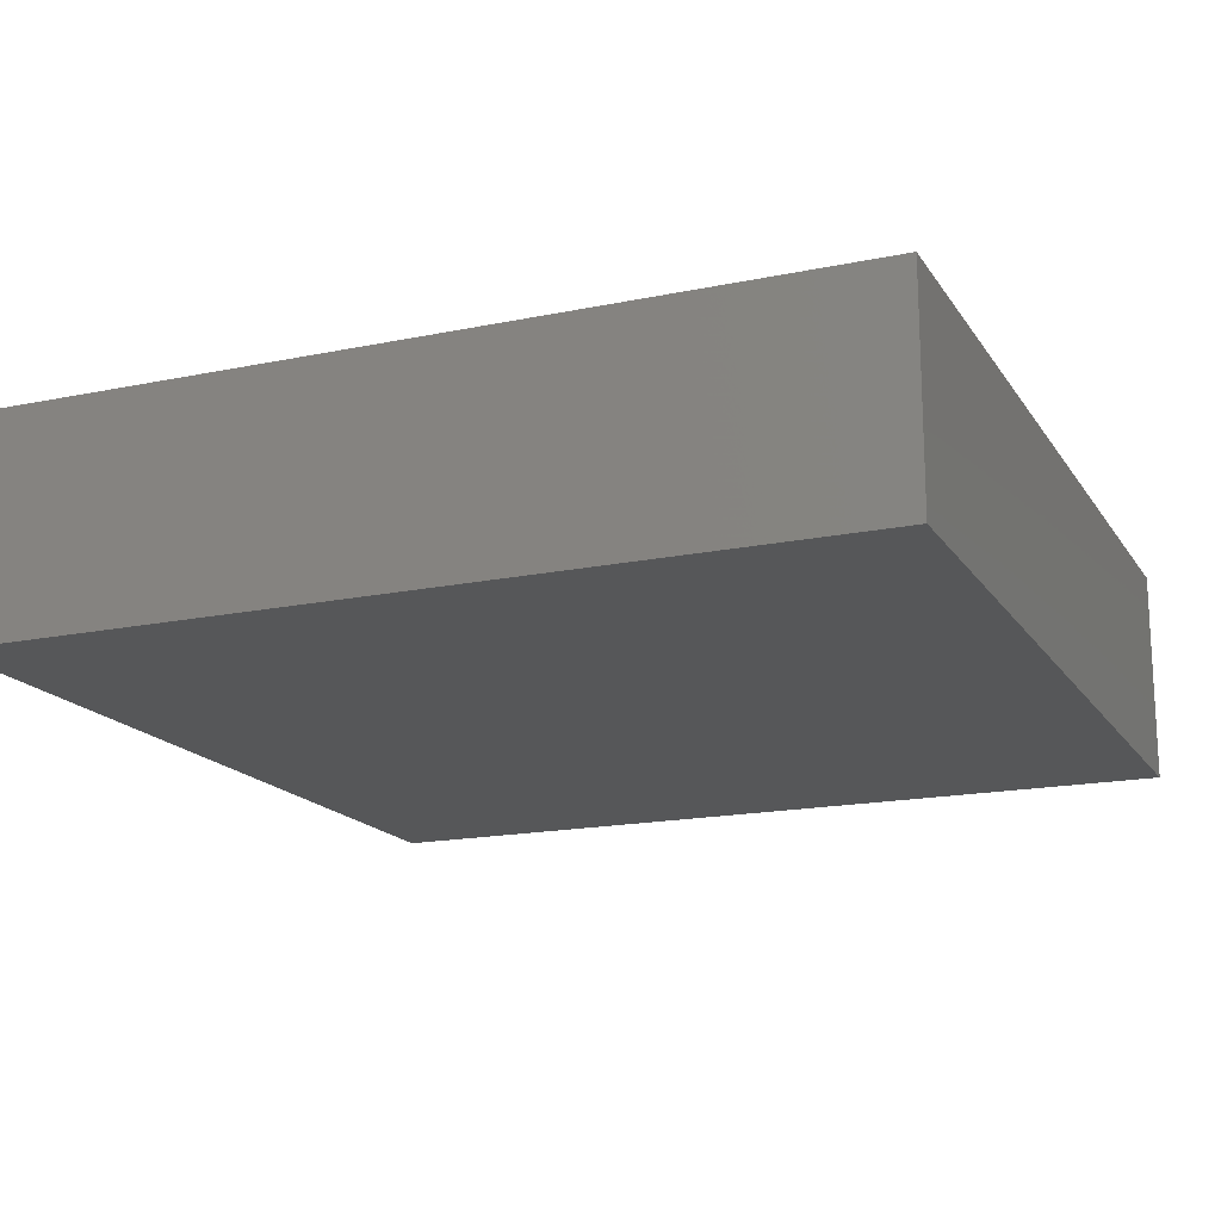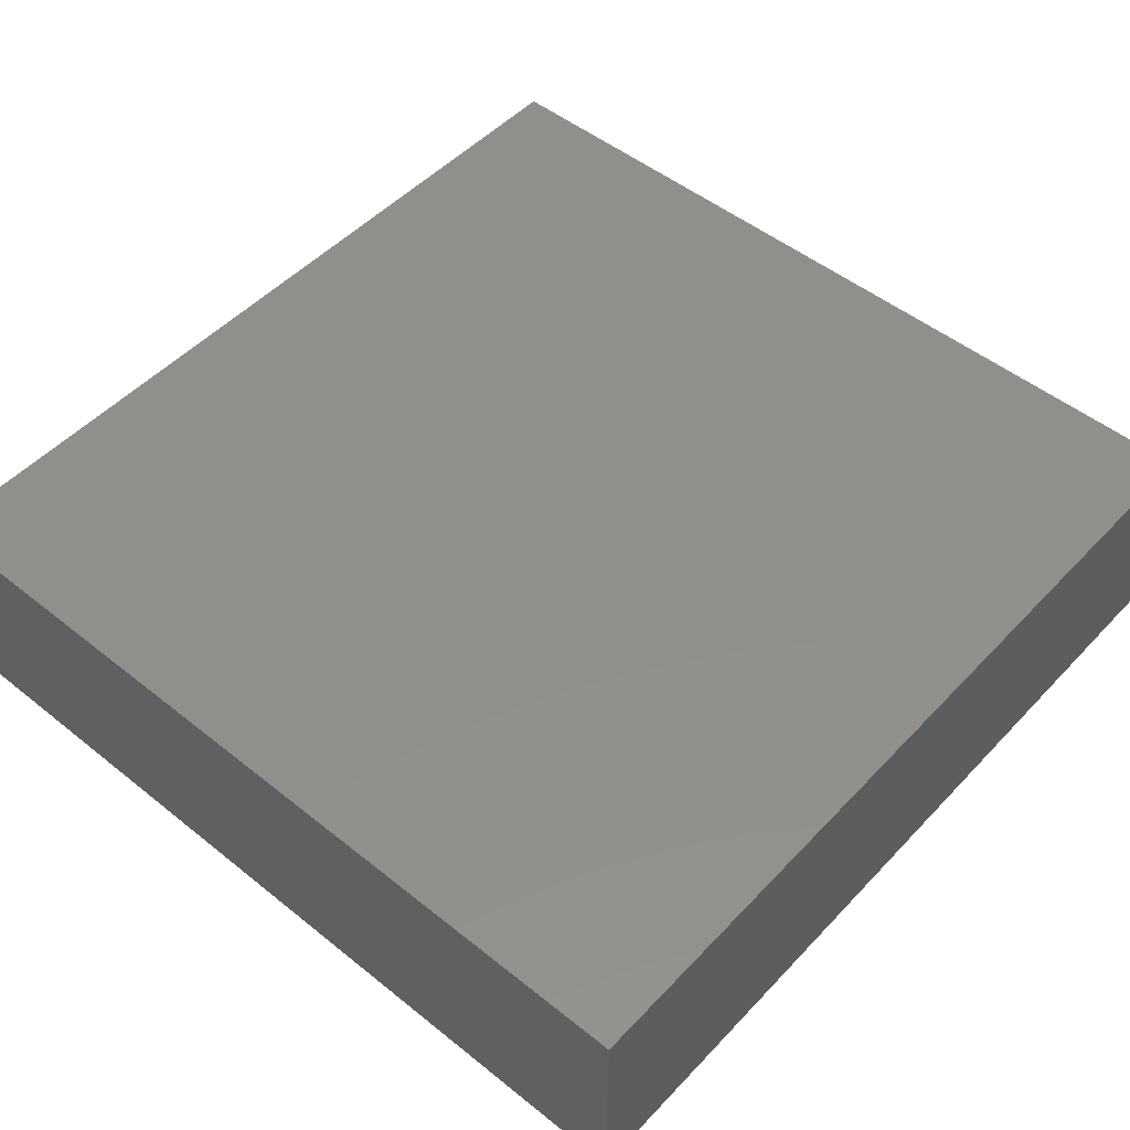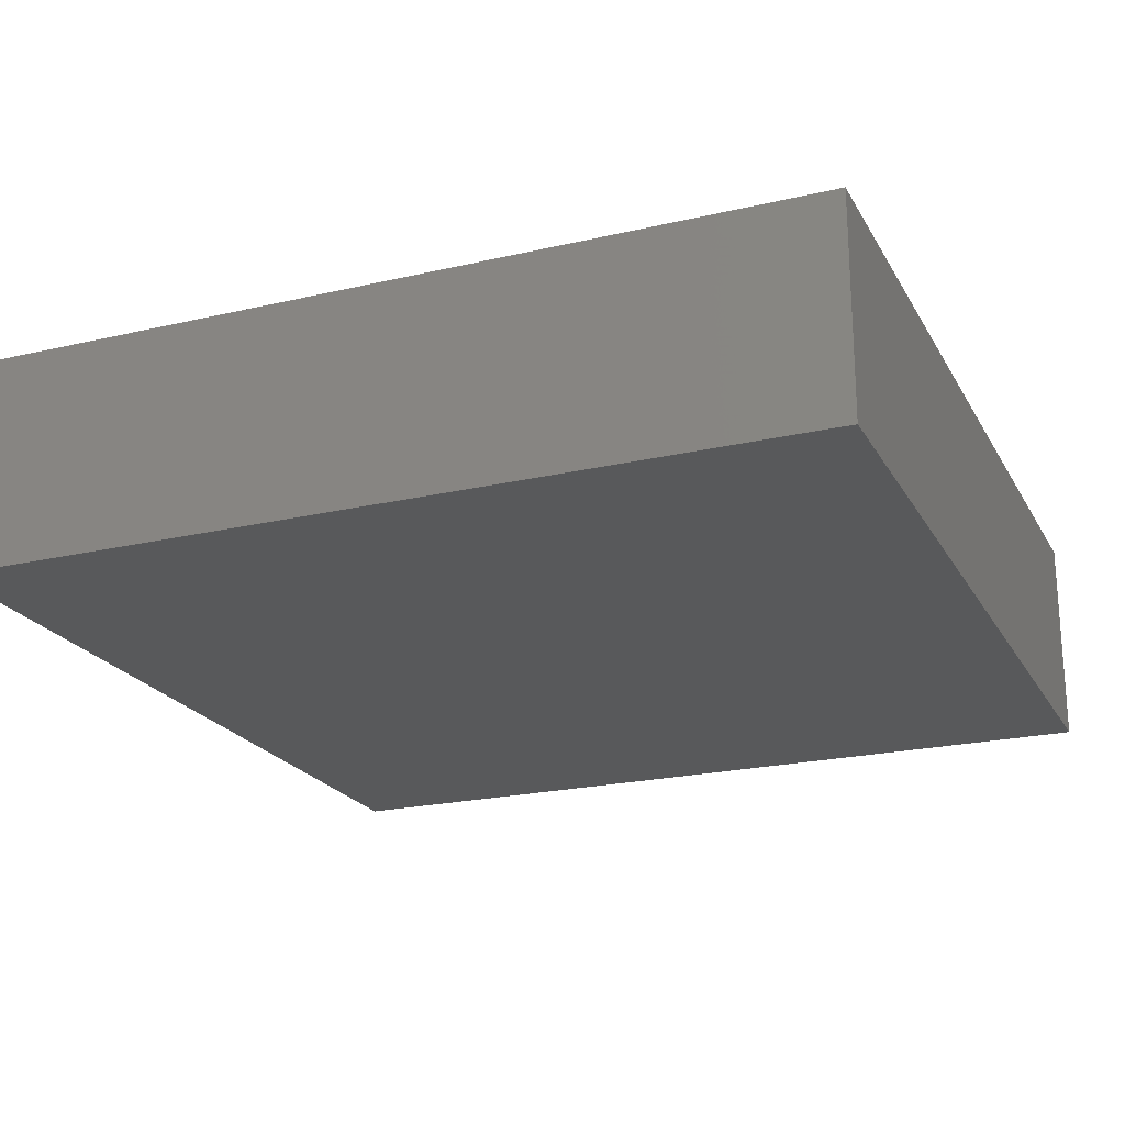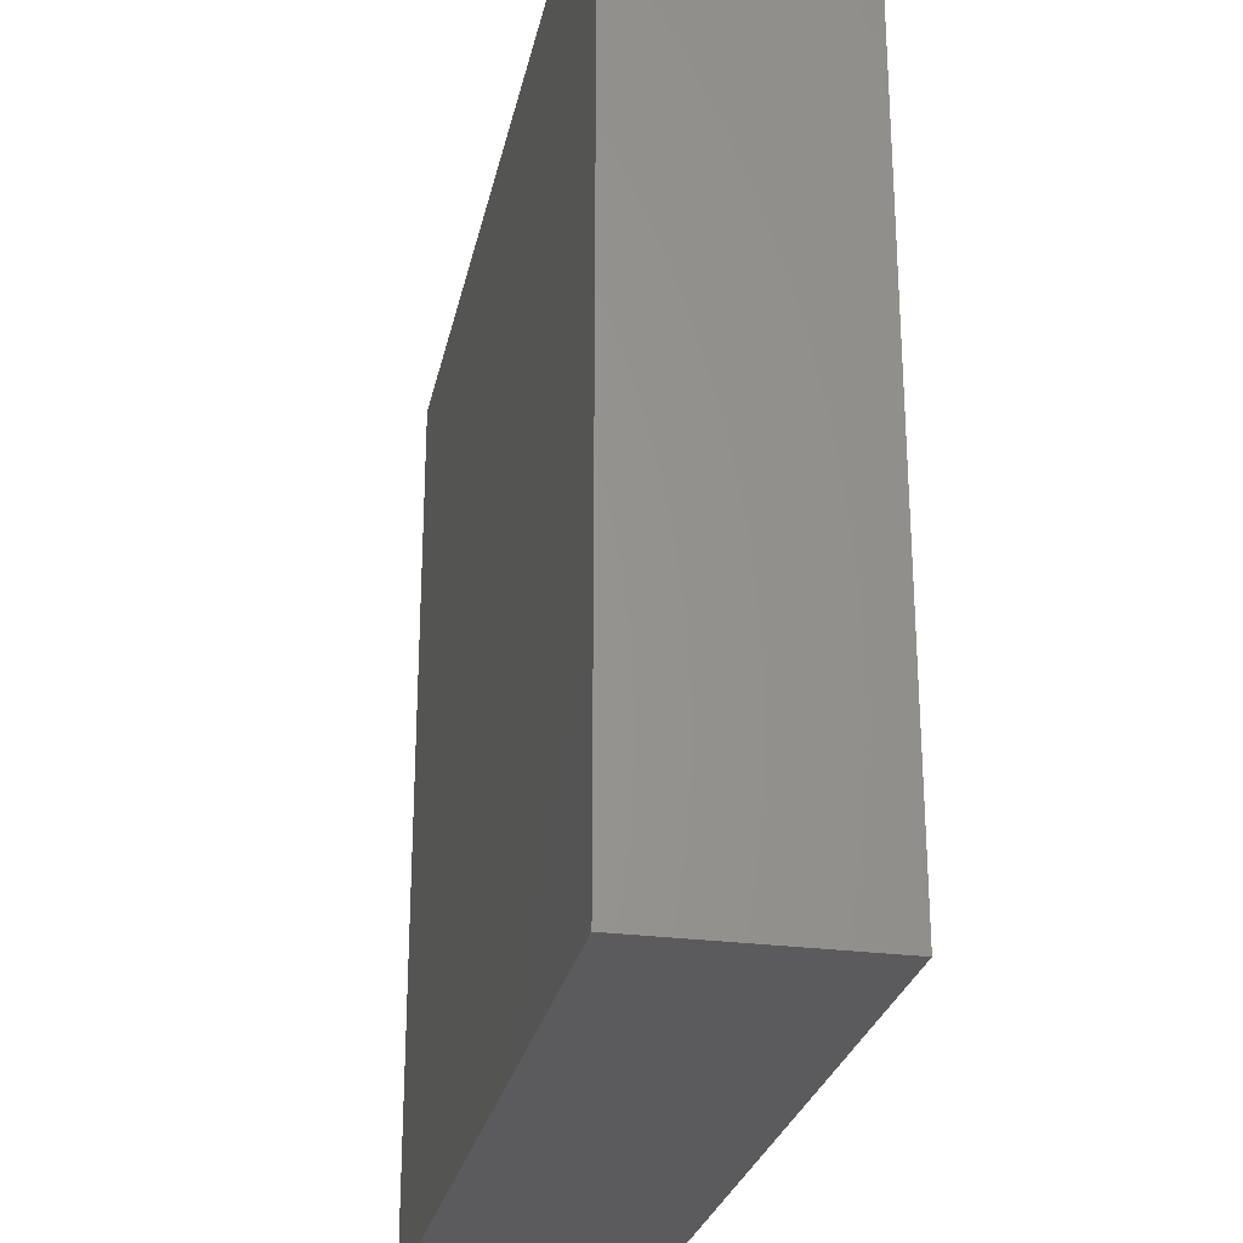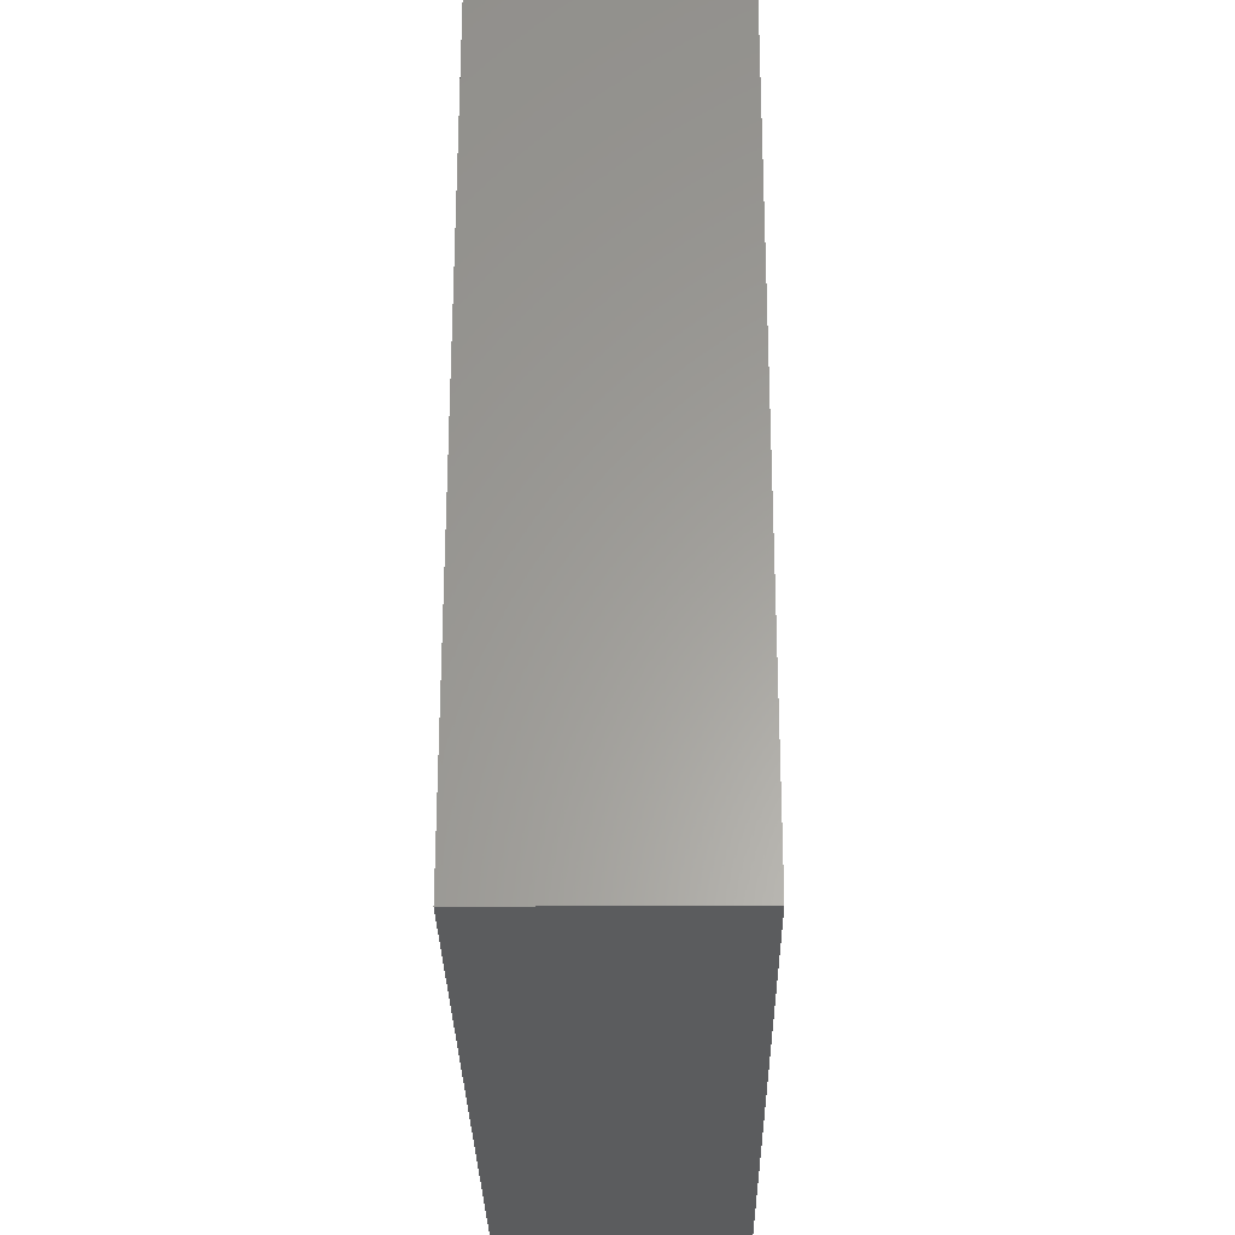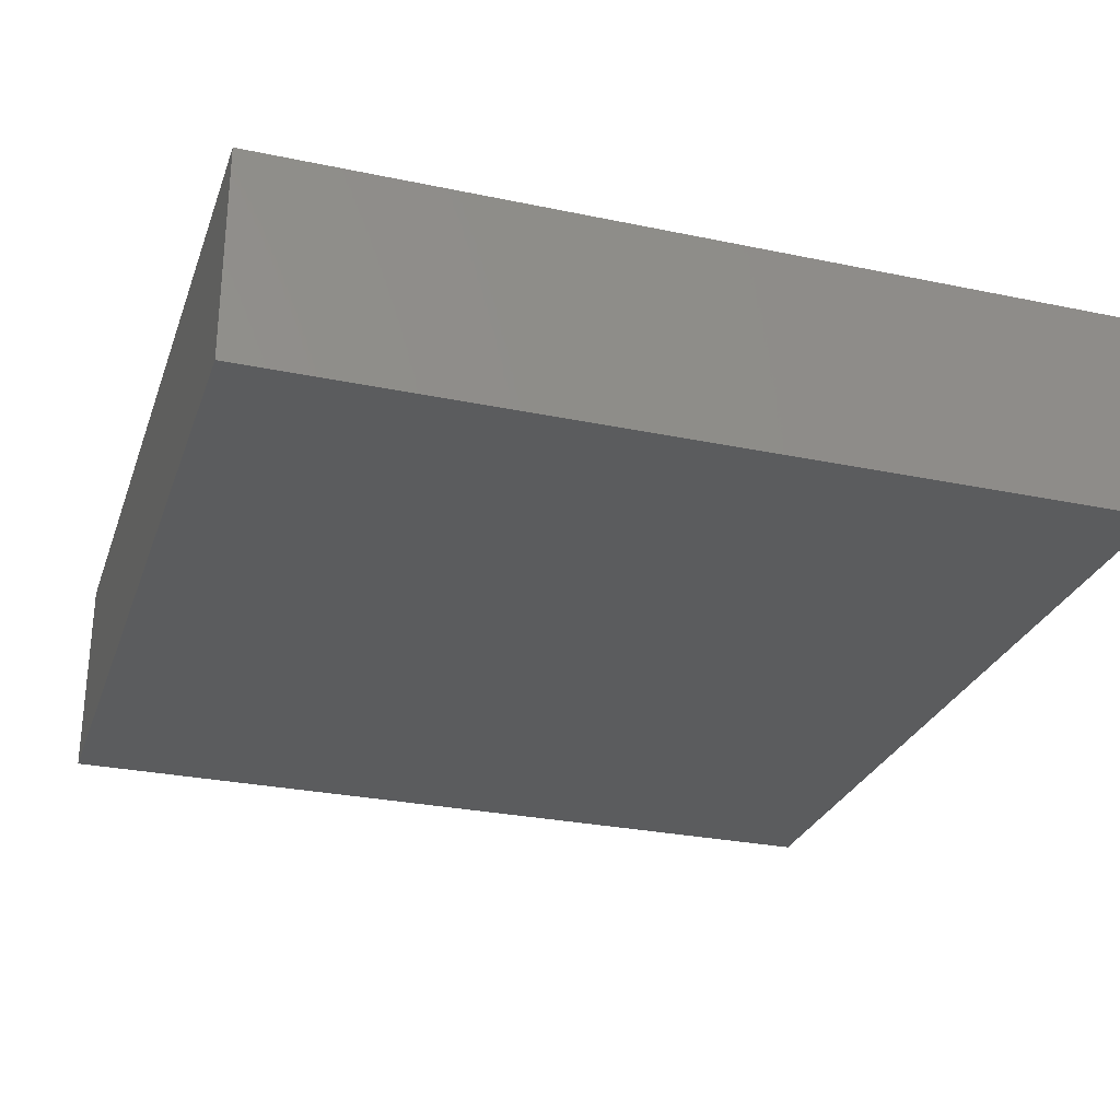
<metadata>
{"format":"stl","ext":"stl","renderer":"f3d","projection":"perspective","resolution":1024,"background":"white","views":[{"elev":-17.0,"azim":22.7,"up":"+Y"},{"elev":50.2,"azim":41.3,"up":"+Y"},{"elev":-21.7,"azim":22.3,"up":"+Y"},{"elev":-26.8,"azim":78.3,"up":"+Z"},{"elev":-28.5,"azim":90.7,"up":"+Z"},{"elev":-28.1,"azim":162.4,"up":"+Y"}]}
</metadata>
<code>
# stl→obj: 8 verts, 12 faces
v -0.75 -0.3672 1.148
v 0.7188 -0.3672 1.148
v -0.75 8.239e-17 1.148
v 0.7188 2.455e-16 1.148
v -0.75 -0.3672 -0.3359
v -0.75 0 -0.3359
v 0.7188 -0.3672 -0.3359
v 0.7188 1.631e-16 -0.3359
f 1 2 3
f 3 2 4
f 5 6 7
f 7 6 8
f 6 3 8
f 8 3 4
f 7 8 2
f 2 8 4
f 5 7 1
f 1 7 2
f 1 3 5
f 5 3 6

</code>
